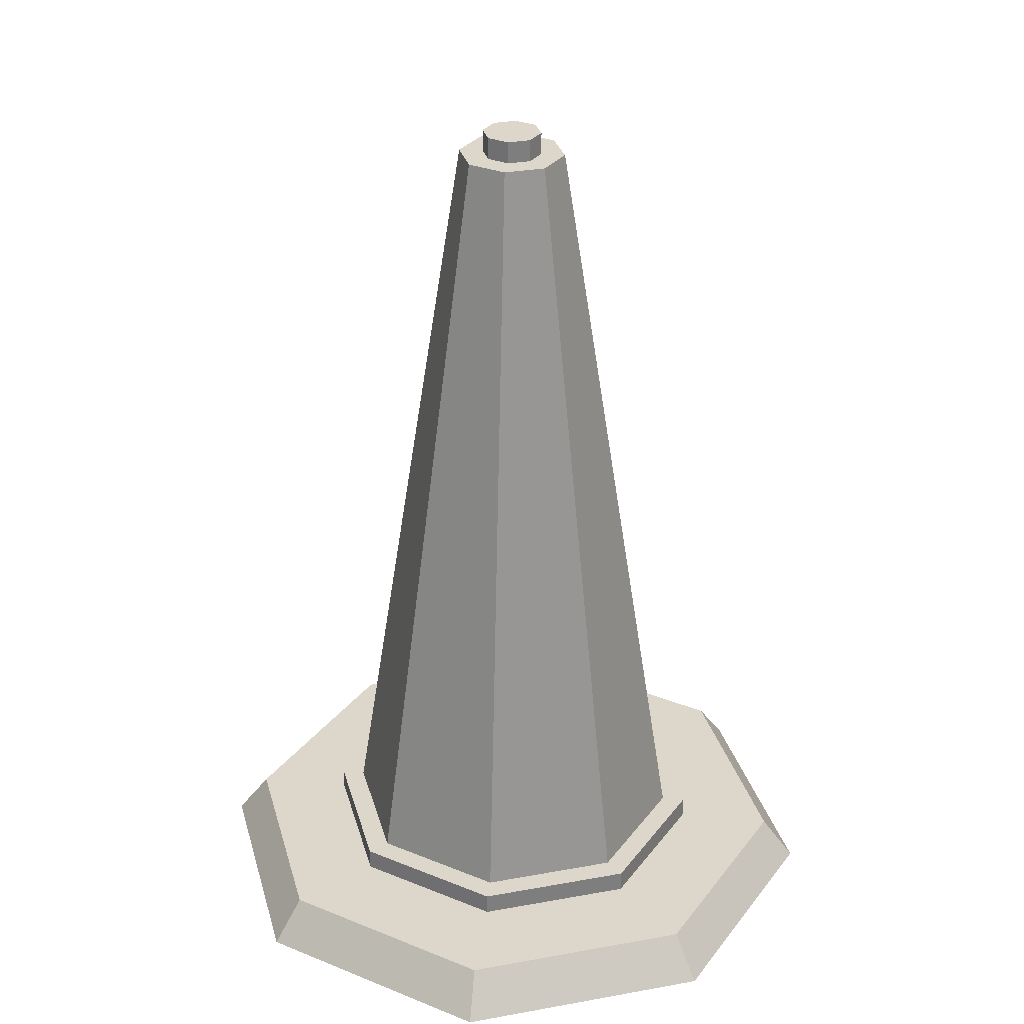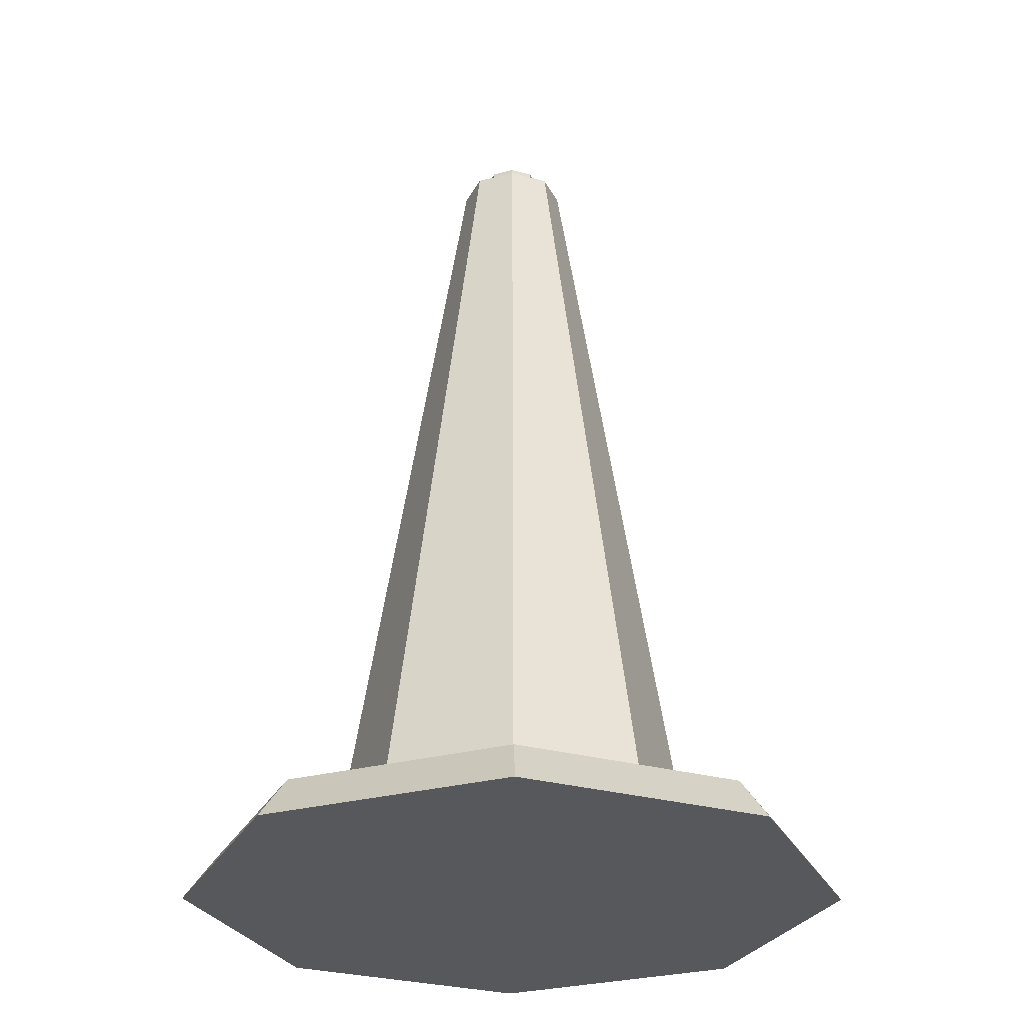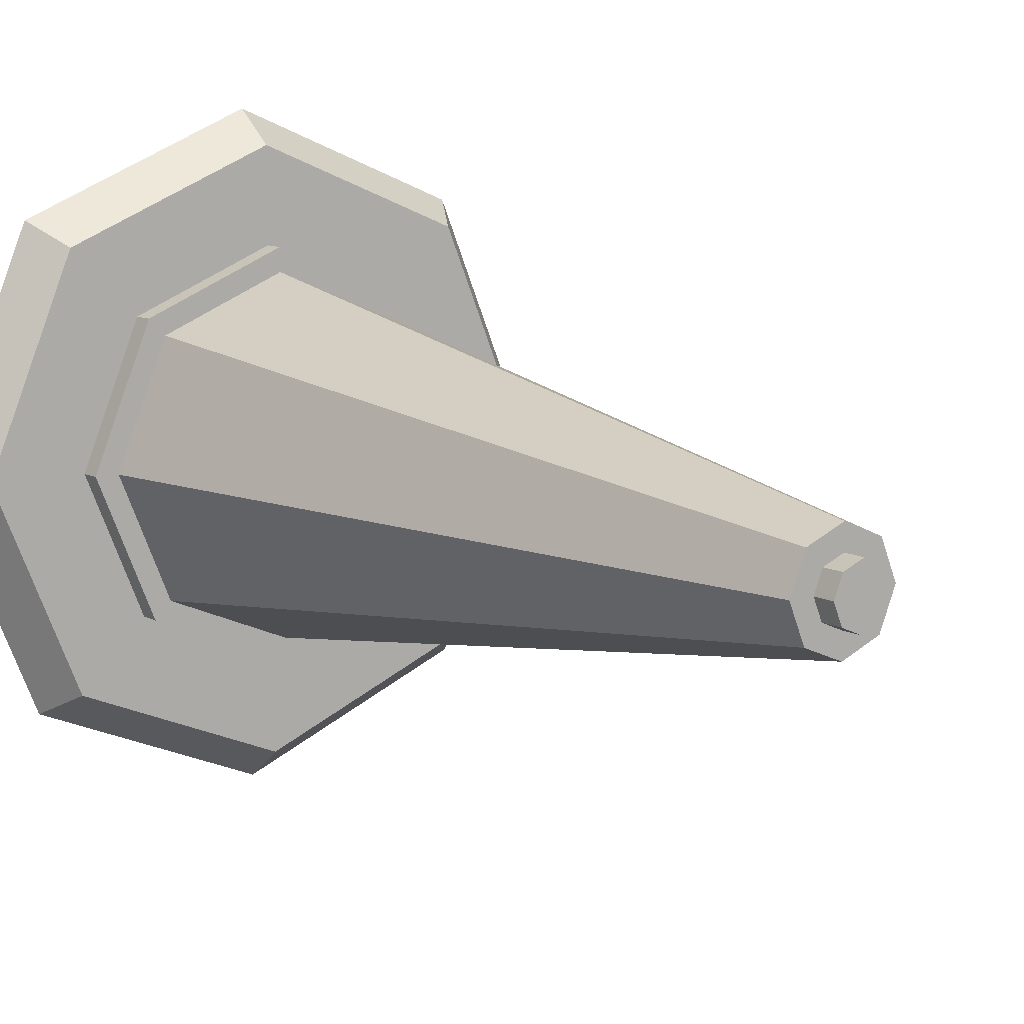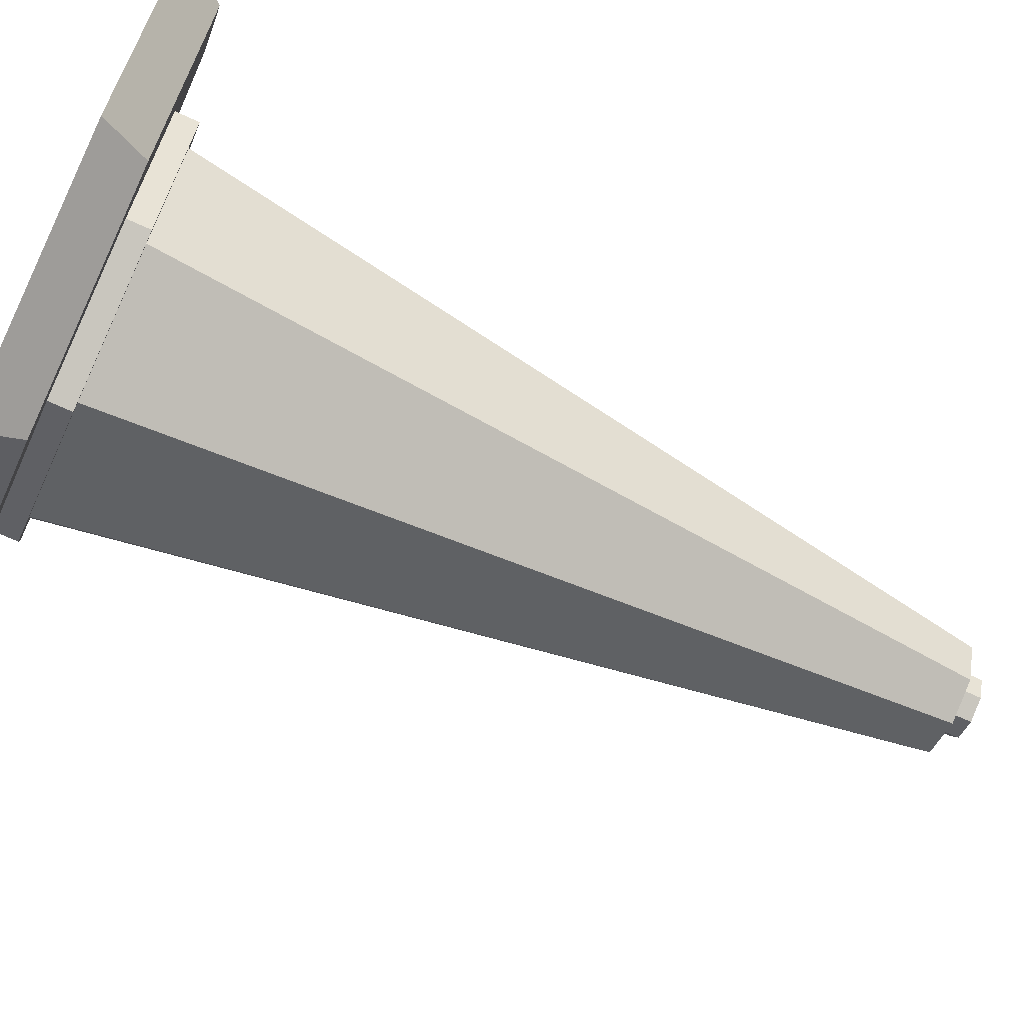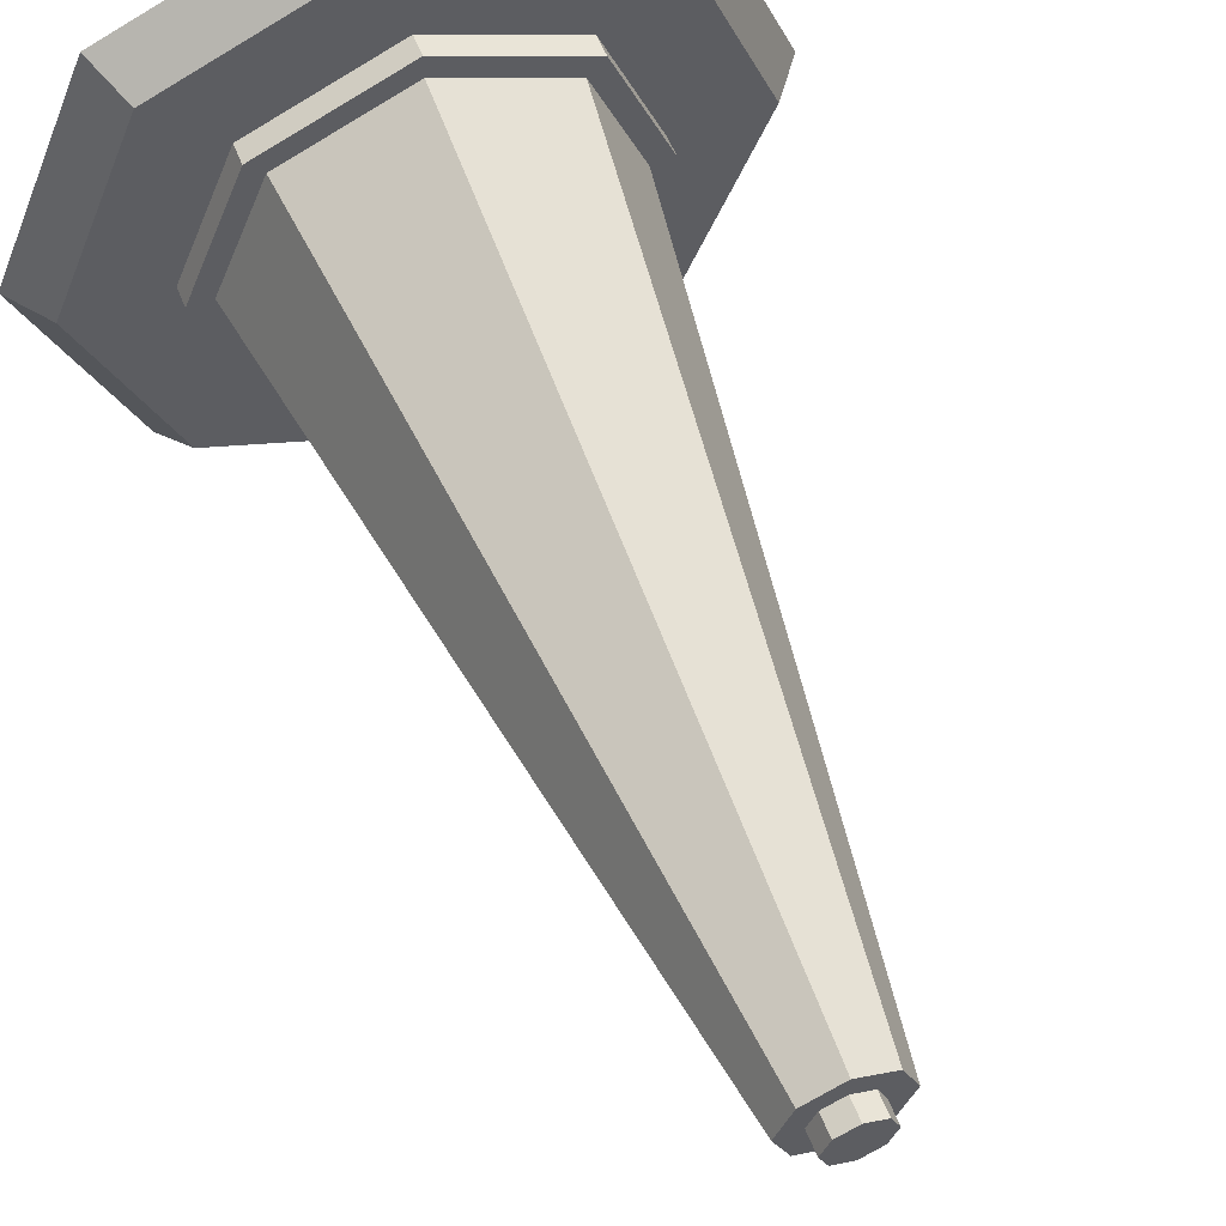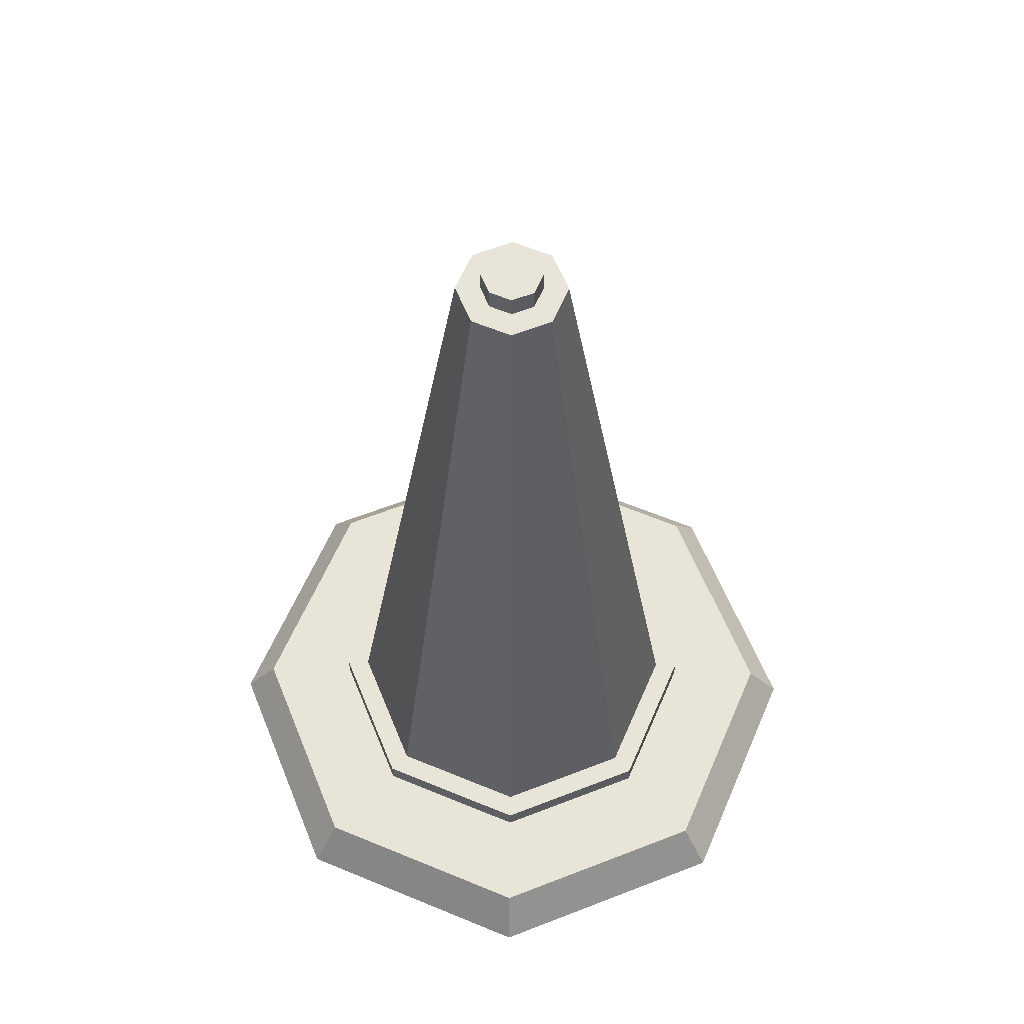
<metadata>
{"format":"obj","ext":"obj","renderer":"f3d","projection":"perspective","resolution":1024,"background":"white","views":[{"elev":30.7,"azim":-82.2,"up":"+Y"},{"elev":-28.3,"azim":179.6,"up":"+Y"},{"elev":10.1,"azim":143.9,"up":"+Z"},{"elev":-69.9,"azim":65.3,"up":"+Z"},{"elev":57.7,"azim":158.5,"up":"+Z"},{"elev":60.0,"azim":0.6,"up":"+Y"}]}
</metadata>
<code>
o Traffic_Cone
v 0 0 -0.15
v -0.1061 0 -0.1061
v -0.15 0 0
v -0.1061 0 0.1061
v 0 0 0.15
v 0.1061 0 0.1061
v 0.15 0 0
v 0.1061 0 -0.1061
v 0 0.02 -0.0917
v -0.06484 0.02 -0.06484
v -0.0917 0.02 0
v -0.06484 0.02 0.06484
v 0 0.02 0.0917
v 0.06484 0.02 0.06484
v 0.0917 0.02 0
v 0.06484 0.02 -0.06484
v -0.09546 0.02 -0.09546
v 0 0.02 -0.135
v -0.135 0.02 0
v -0.09546 0.02 0.09546
v 0 0.02 0.135
v 0.09546 0.02 0.09546
v 0.135 0.02 0
v 0.09546 0.02 -0.09546
v 0.01344 0.39 0
v 0 0.03 -0.08088
v -0.08088 0.03 0
v -0.009504 0.39 0.009504
v 0 0.03 0.08088
v 0.05719 0.03 0.05719
v -0.01344 0.39 0
v 0.05719 0.03 -0.05719
v -0.06484 0.03 -0.06484
v 0 0.03 -0.0917
v -0.0917 0.03 0
v -0.06484 0.03 0.06484
v 0 0.03 0.0917
v 0.06484 0.03 0.06484
v 0.0917 0.03 0
v 0.06484 0.03 -0.06484
v -0.05719 0.03 -0.05719
v -0.009504 0.39 -0.009504
v 0.009504 0.39 -0.009504
v -0.05719 0.03 0.05719
v -0 0.39 -0.01344
v -0 0.39 0.01344
v 0.08088 0.03 0
v 0.009504 0.39 0.009504
v 0.01716 0.39 -0.01716
v 0.02426 0.39 0
v 0.01716 0.39 0.01716
v -0 0.39 0.02426
v -0.01716 0.39 0.01716
v -0.02426 0.39 0
v -0.01716 0.39 -0.01716
v -0 0.39 -0.02426
v 0.009504 0.4 -0.009504
v 0.01344 0.4 0
v 0.009504 0.4 0.009504
v 0 0.4 0.01344
v -0.009504 0.4 0.009504
v -0.01344 0.4 0
v -0.009504 0.4 -0.009504
v 0 0.4 -0.01344
v -0 0.27 0.04314
v -0 0.15 0.06201
v -0.04385 0.15 -0.04385
v -0.0305 0.27 -0.0305
v -0.04314 0.27 0
v -0.06201 0.15 0
v -0.04385 0.15 0.04385
v -0.0305 0.27 0.0305
v 0.0305 0.27 0.0305
v 0.04385 0.15 0.04385
v 0.06201 0.15 0
v 0.04314 0.27 0
v 0.0305 0.27 -0.0305
v 0.04385 0.15 -0.04385
v -0 0.15 -0.06201
v -0 0.27 -0.04314
f 7 8 24 23
f 5 6 22 21
f 3 4 20 19
f 1 2 17 18
f 8 1 18 24
f 6 7 23 22
f 4 5 21 20
f 2 3 19 17
f 11 12 36 35
f 10 9 18 17
f 11 10 17 19
f 12 11 19 20
f 13 12 20 21
f 14 13 21 22
f 15 14 22 23
f 16 15 23 24
f 9 16 24 18
f 76 50 51 73
f 9 10 33 34
f 16 9 34 40
f 14 15 39 38
f 12 13 37 36
f 10 11 35 33
f 15 16 40 39
f 13 14 38 37
f 41 26 34 33
f 27 41 33 35
f 44 27 35 36
f 29 44 36 37
f 30 29 37 38
f 47 30 38 39
f 32 47 39 40
f 26 32 40 34
f 43 45 64 57
f 43 25 50 49
f 25 48 51 50
f 46 28 53 52
f 28 31 54 53
f 31 42 55 54
f 42 45 56 55
f 45 43 49 56
f 48 46 52 51
f 42 31 62 63
f 28 46 60 61
f 25 43 57 58
f 46 48 59 60
f 45 42 63 64
f 31 28 61 62
f 48 25 58 59
f 72 53 54 69
f 68 55 56 80
f 77 49 50 76
f 73 51 52 65
f 65 52 53 72
f 80 56 49 77
f 69 54 55 68
f 27 70 67 41
f 70 69 68 67
f 26 79 78 32
f 79 80 77 78
f 29 66 71 44
f 66 65 72 71
f 30 74 66 29
f 74 73 65 66
f 32 78 75 47
f 78 77 76 75
f 41 67 79 26
f 67 68 80 79
f 44 71 70 27
f 71 72 69 70
f 47 75 74 30
f 75 76 73 74
f 2 1 4 3
f 1 8 5 4
f 8 7 6 5
f 58 57 60 59
f 57 64 61 60
f 64 63 62 61

</code>
